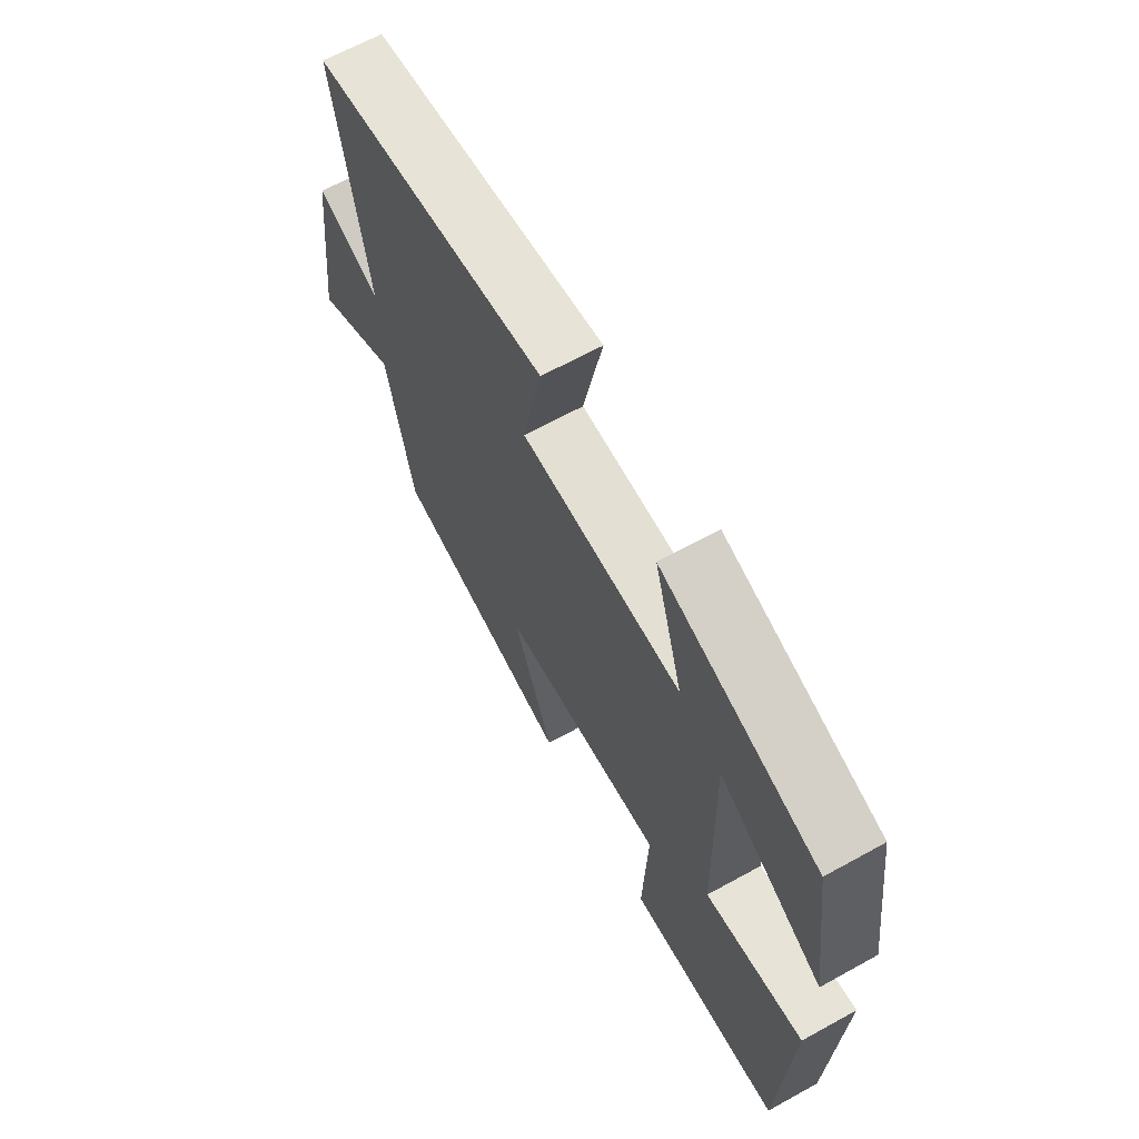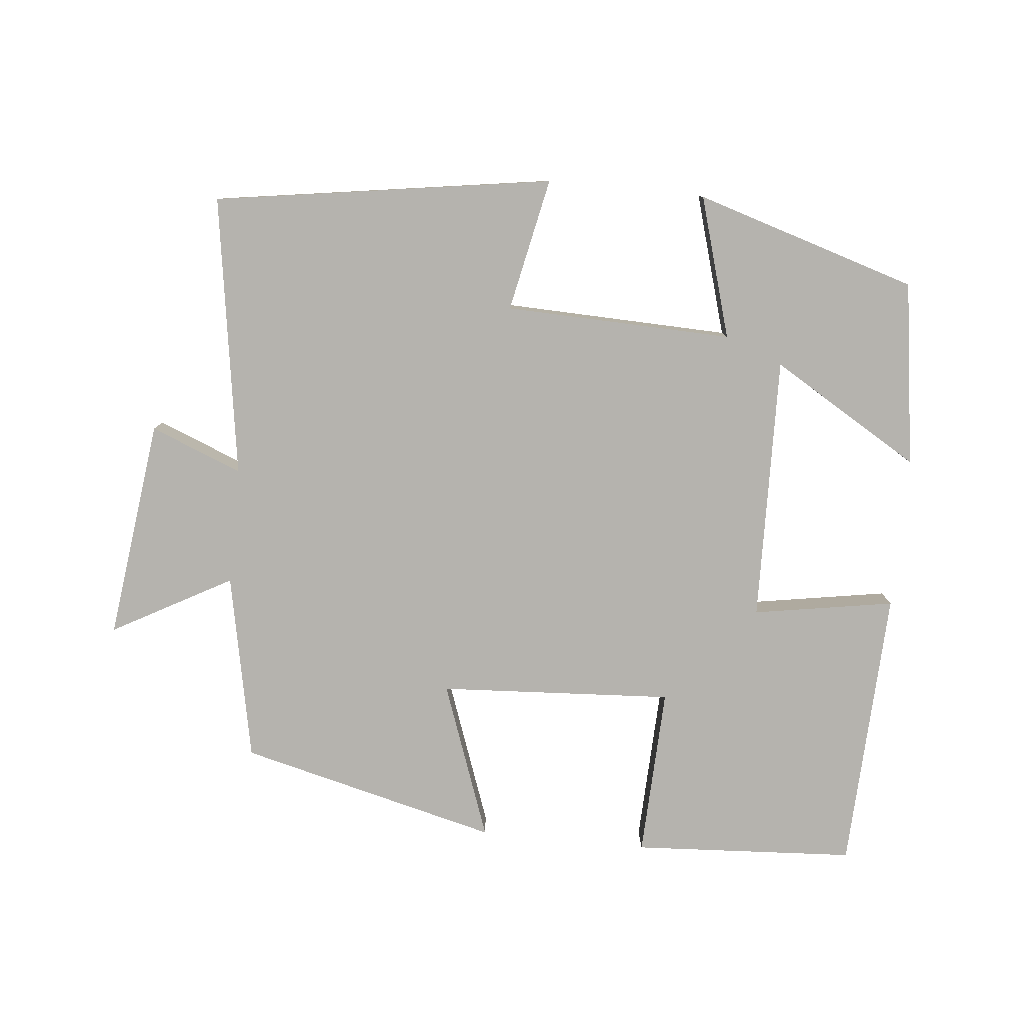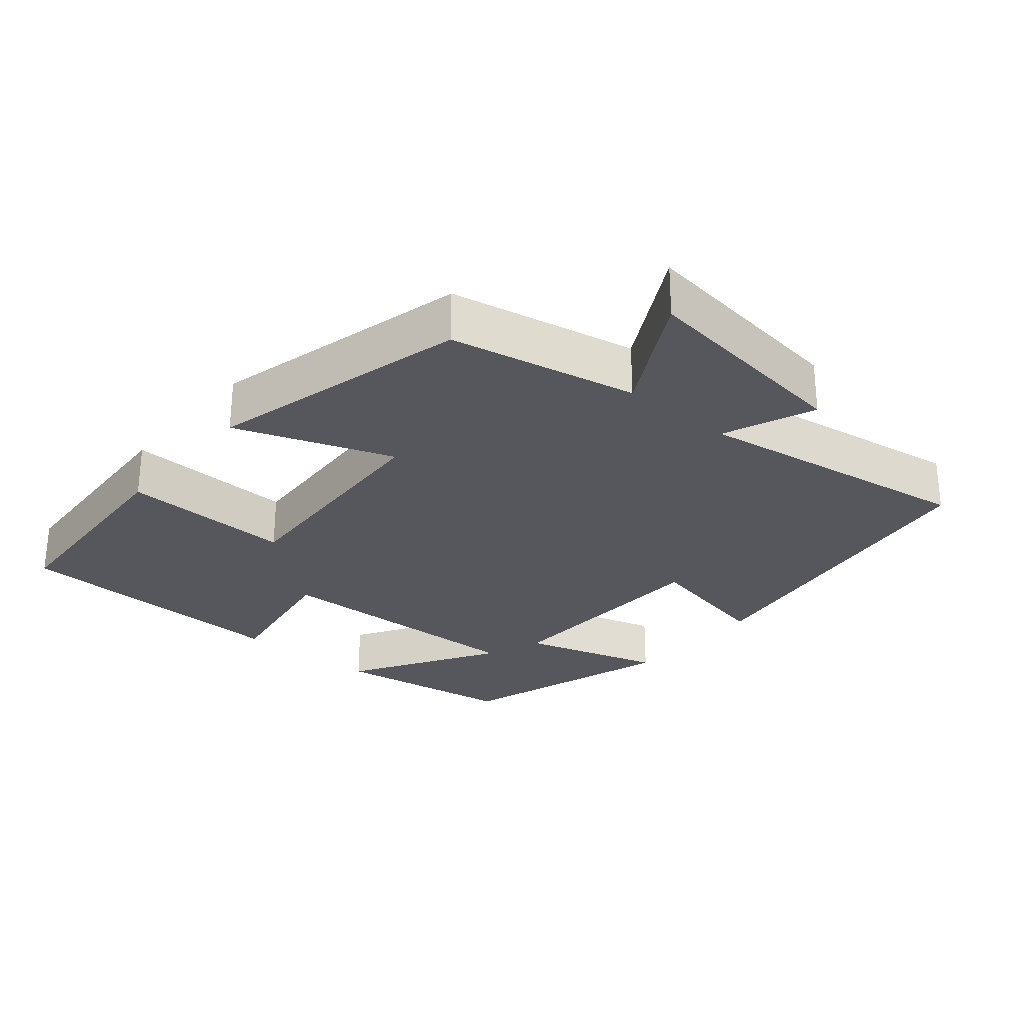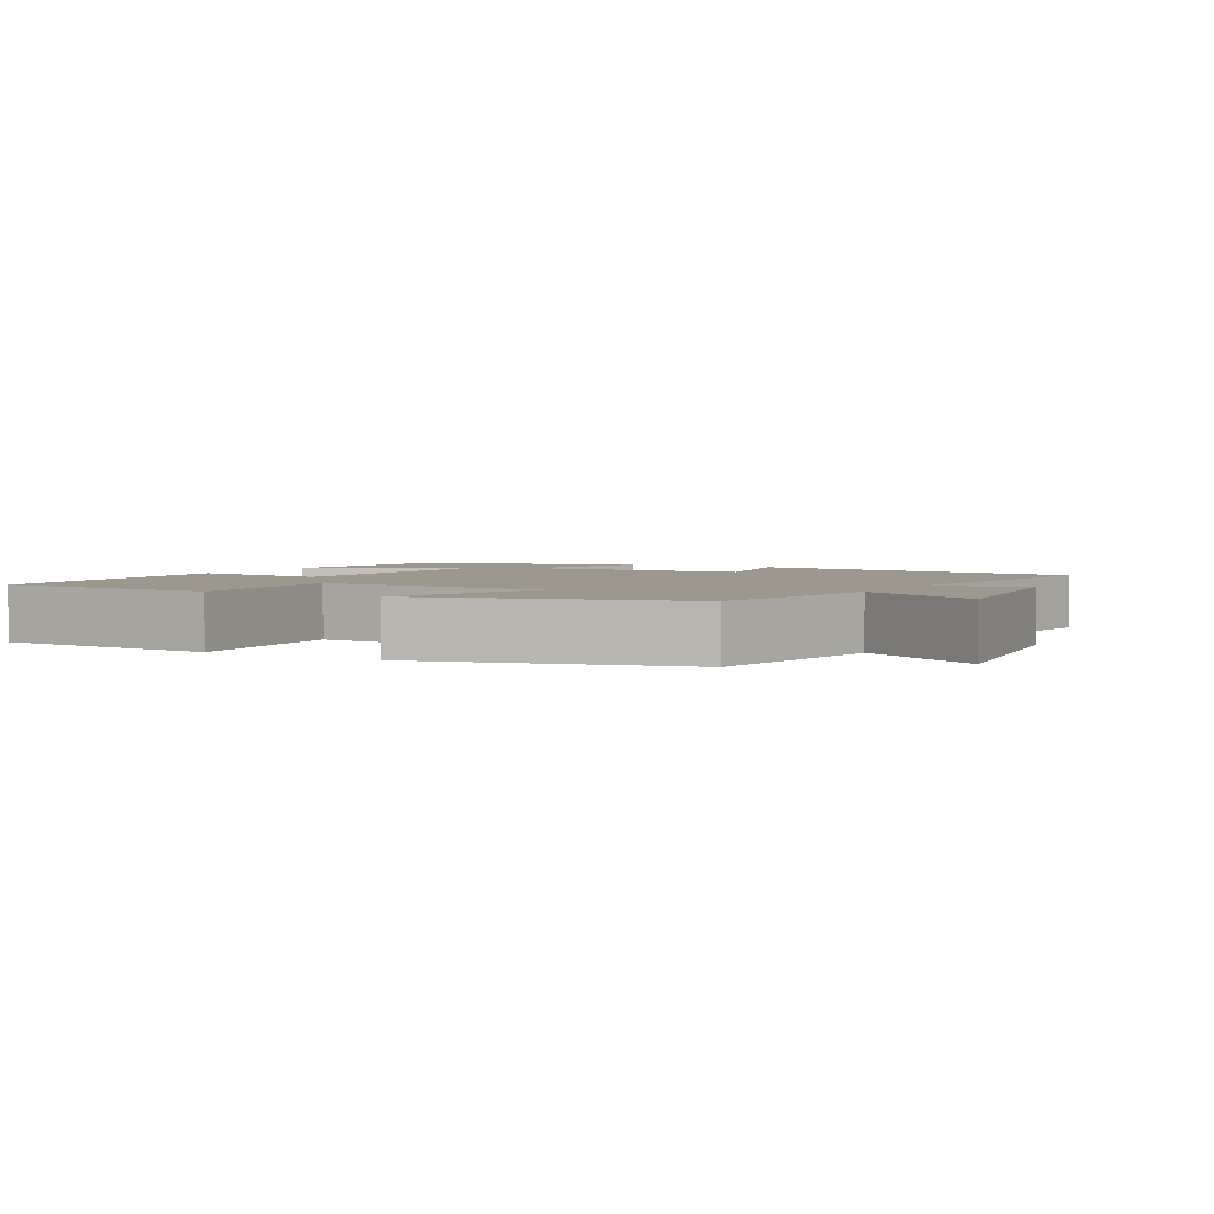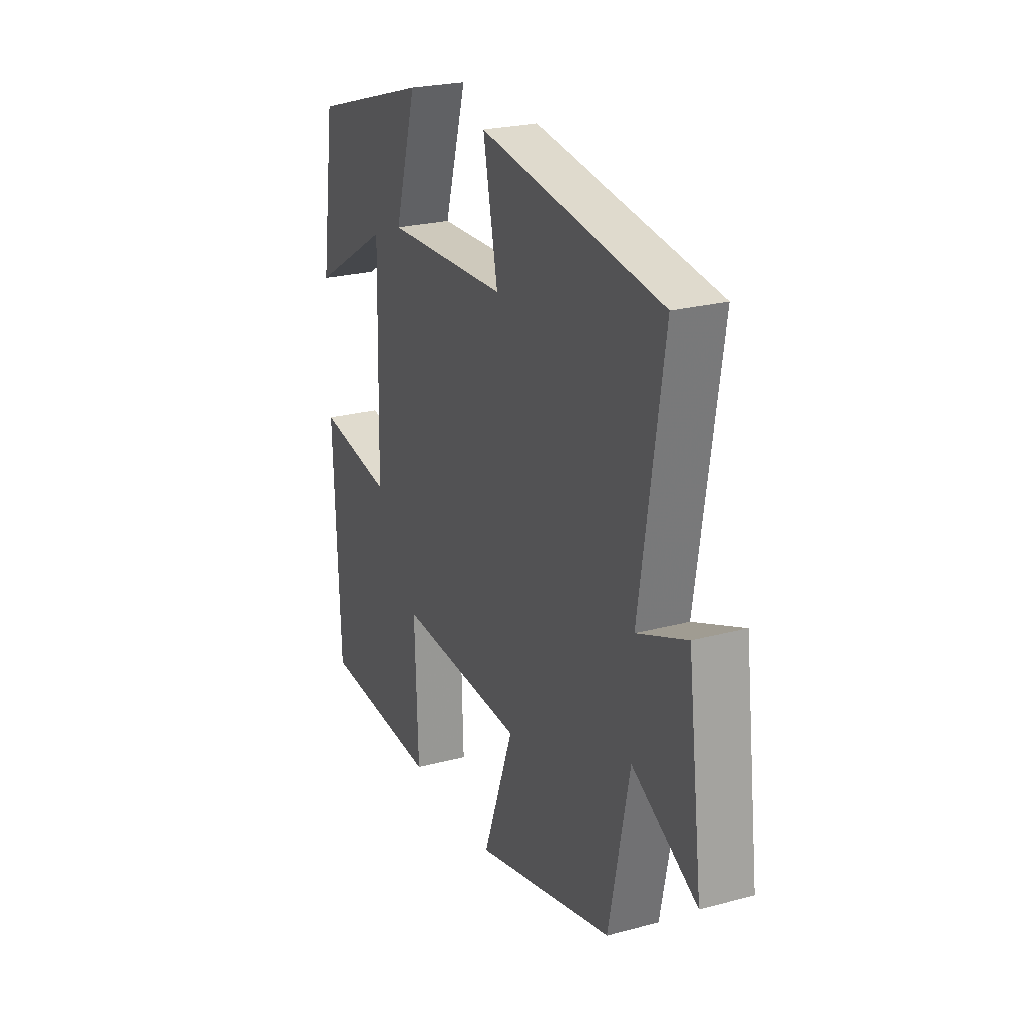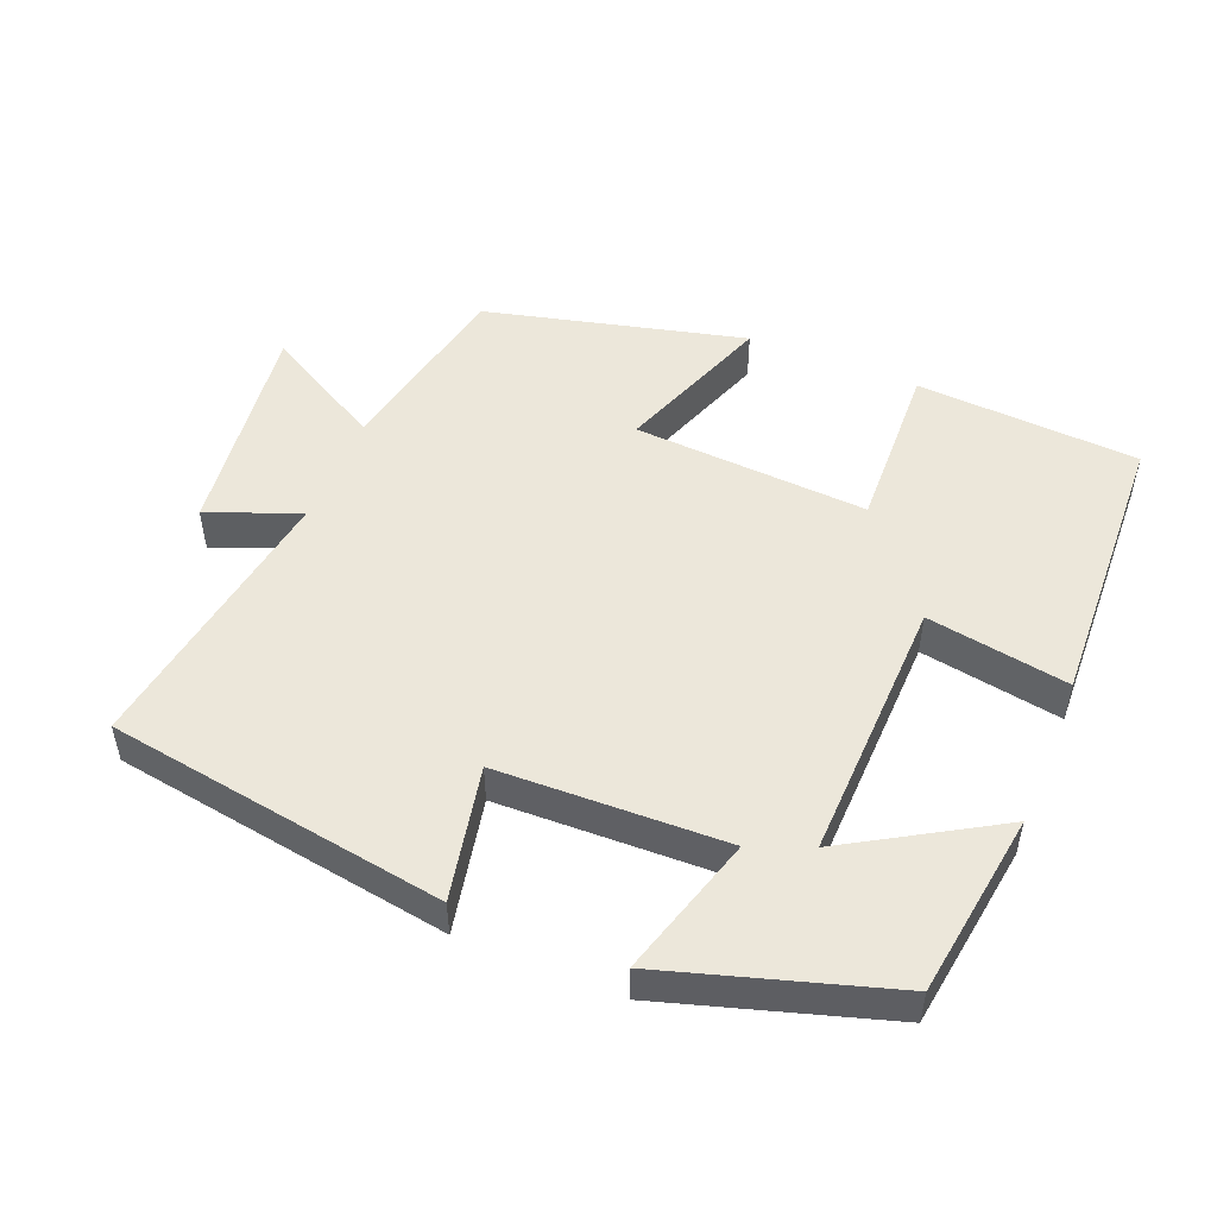
<metadata>
{"format":"obj","ext":"obj","renderer":"f3d","projection":"perspective","resolution":1024,"background":"white","views":[{"elev":65.6,"azim":61.0,"up":"+Z"},{"elev":-79.9,"azim":-5.7,"up":"+Y"},{"elev":-27.6,"azim":-130.2,"up":"+Y"},{"elev":3.1,"azim":-151.1,"up":"+Y"},{"elev":24.0,"azim":-114.0,"up":"+Z"},{"elev":50.5,"azim":22.3,"up":"+Y"}]}
</metadata>
<code>
v 0.484 0.07 -0.481
v 0.167 0.07 -0.5
v 0.176 0.07 -0.257
v -0.158 0.07 -0.277
v -0.077 0.07 -0.5
v -0.447 0.07 -0.408
v -0.5 0.07 -0.141
v -0.67 0.07 -0.235
v -0.63 0.07 0.079
v -0.5 0.07 0.027
v -0.561 0.07 0.426
v -0.08 0.07 0.5
v -0.119 0.07 0.31
v 0.205 0.07 0.3
v 0.146 0.07 0.5
v 0.462 0.07 0.403
v 0.5 0.07 0.141
v 0.289 0.07 0.267
v 0.299 0.07 -0.111
v 0.5 0.07 -0.077
v 0.484 0 -0.481
v 0.167 0 -0.5
v 0.176 0 -0.257
v -0.158 0 -0.277
v -0.077 0 -0.5
v -0.447 0 -0.408
v -0.5 0 -0.141
v -0.67 0 -0.235
v -0.63 0 0.079
v -0.5 0 0.027
v -0.561 0 0.426
v -0.08 0 0.5
v -0.119 0 0.31
v 0.205 0 0.3
v 0.146 0 0.5
v 0.462 0 0.403
v 0.5 0 0.141
v 0.289 0 0.267
v 0.299 0 -0.111
v 0.5 0 -0.077
f 19 20 1 2
f 18 19 2 3
f 15 16 17 18
f 14 15 18
f 13 14 18 3
f 10 11 12 13
f 10 13 3 4
f 7 8 9 10
f 6 7 10
f 4 5 6 10
f 22 21 40 39
f 23 22 39 38
f 38 37 36 35
f 38 35 34
f 23 38 34 33
f 33 32 31 30
f 24 23 33 30
f 30 29 28 27
f 30 27 26
f 30 26 25 24
f 1 21 22 2
f 2 22 23 3
f 3 23 24 4
f 4 24 25 5
f 5 25 26 6
f 6 26 27 7
f 7 27 28 8
f 8 28 29 9
f 9 29 30 10
f 10 30 31 11
f 11 31 32 12
f 12 32 33 13
f 13 33 34 14
f 14 34 35 15
f 15 35 36 16
f 16 36 37 17
f 17 37 38 18
f 18 38 39 19
f 19 39 40 20
f 20 40 21 1

</code>
